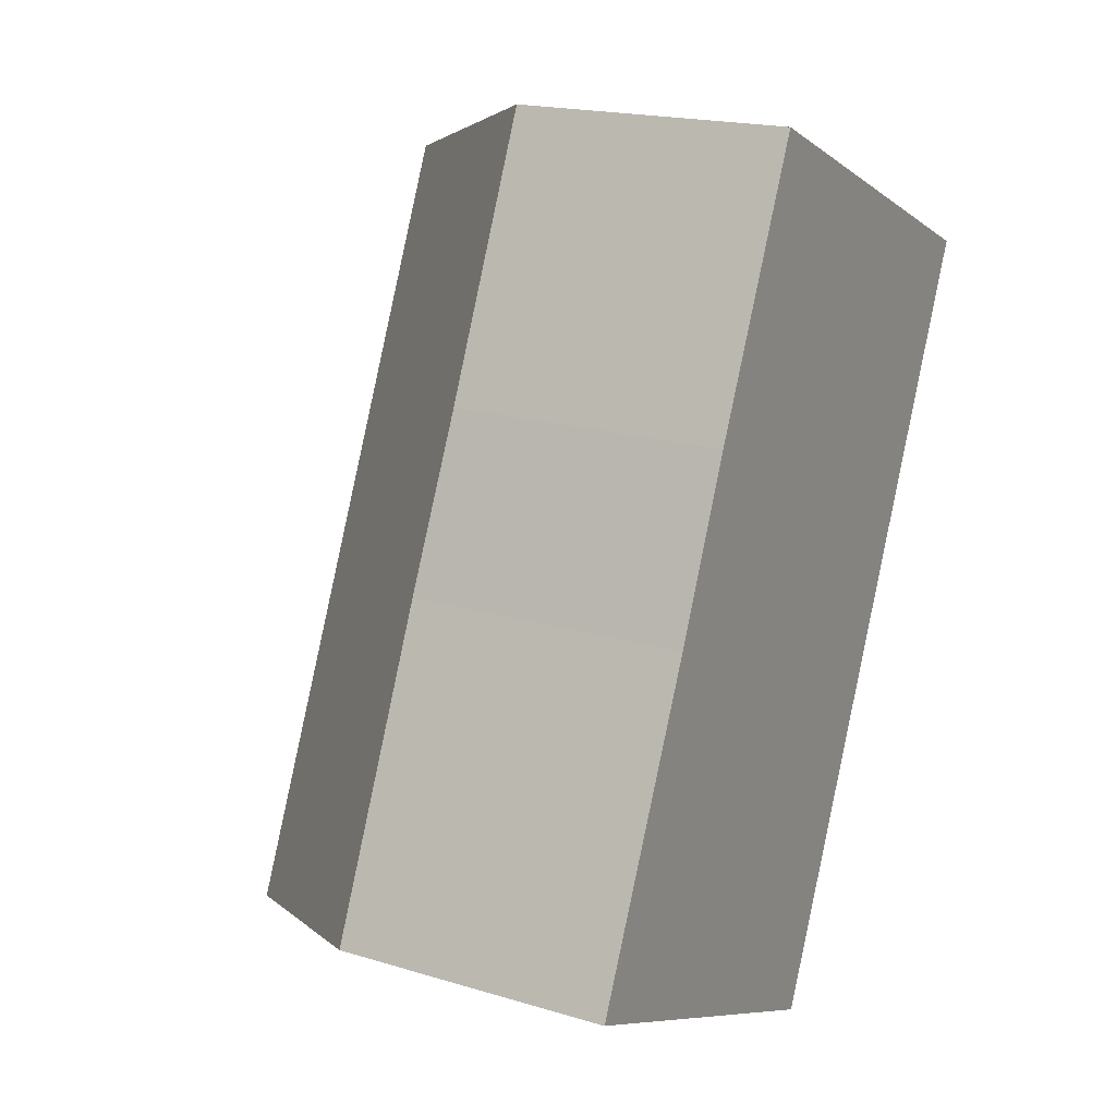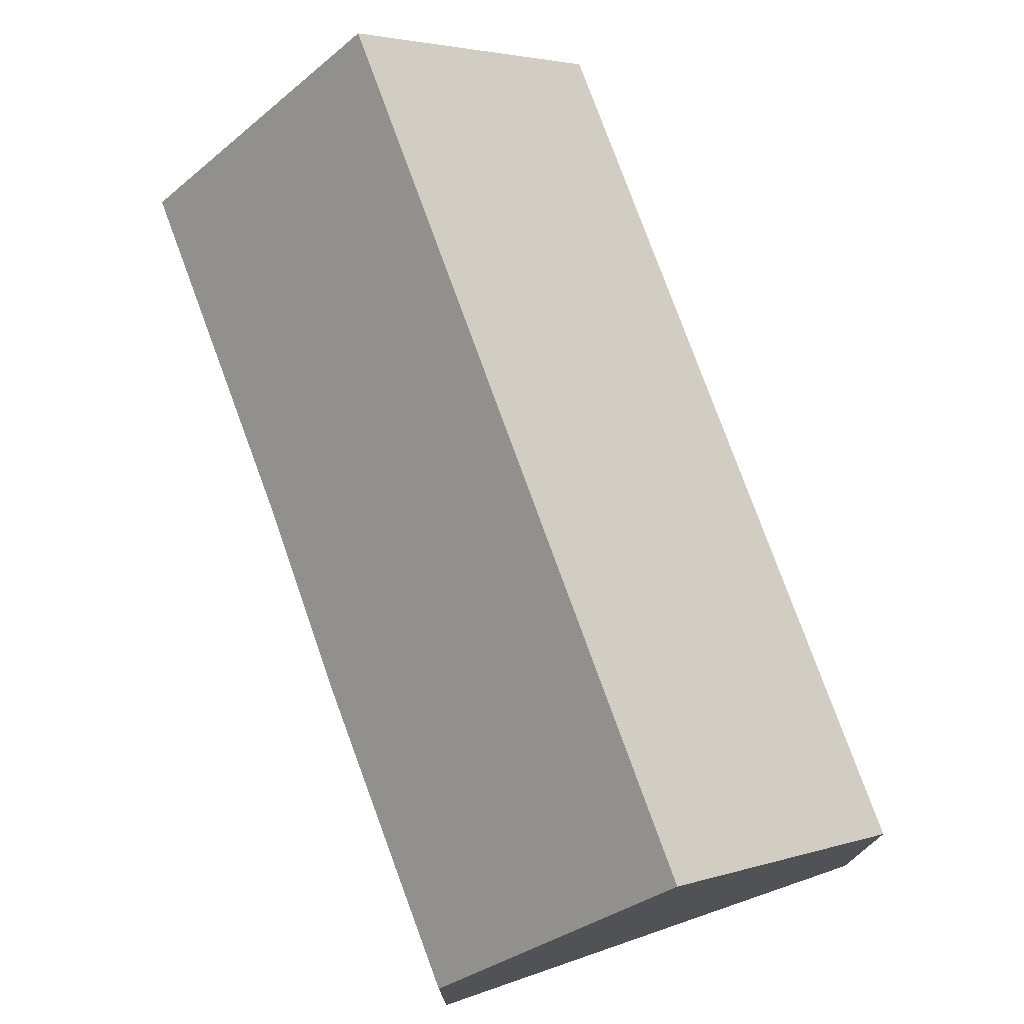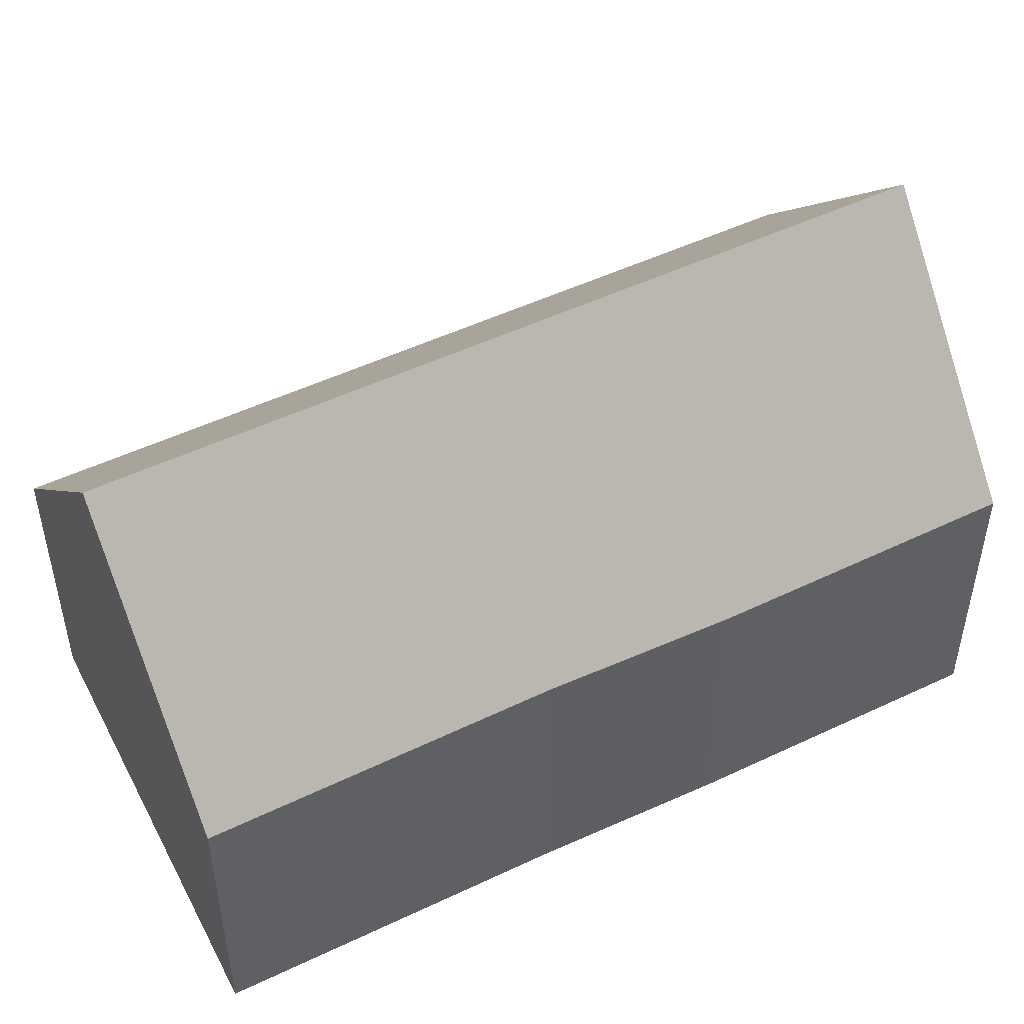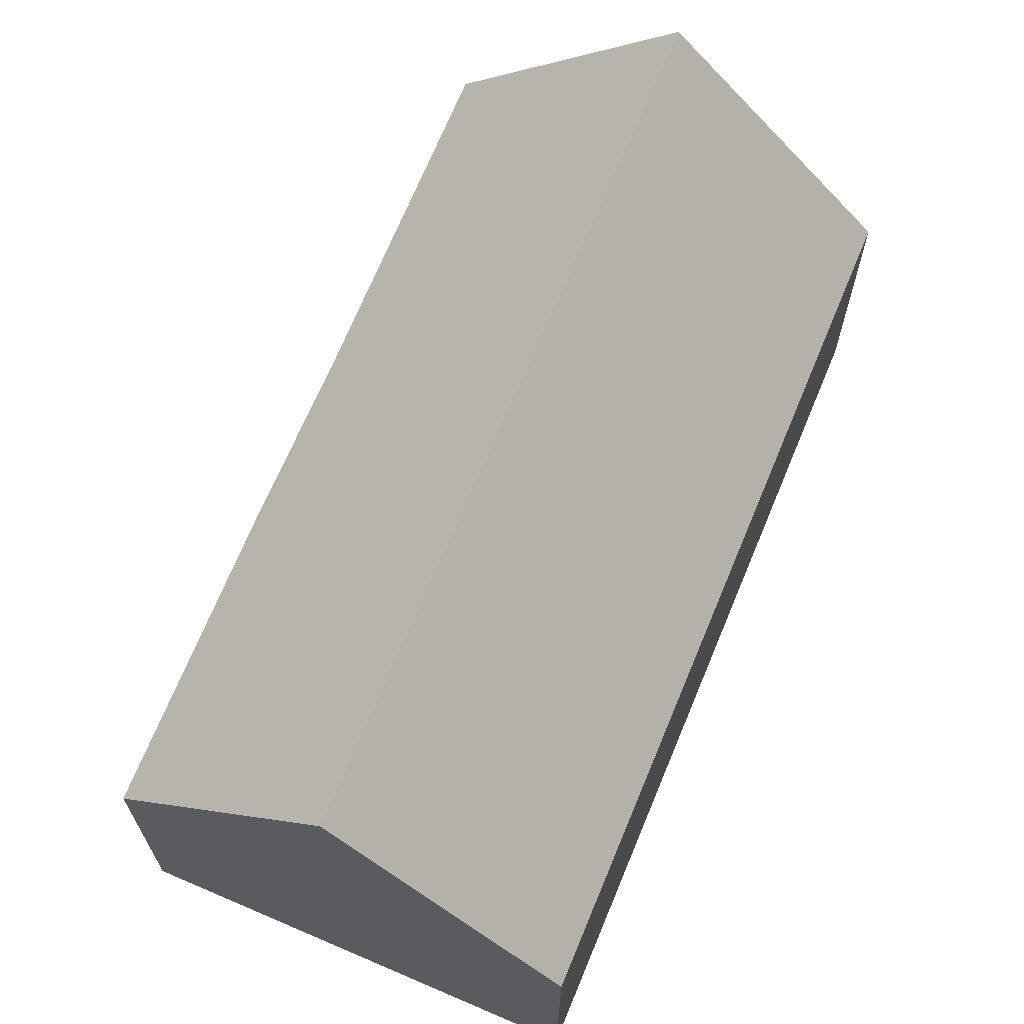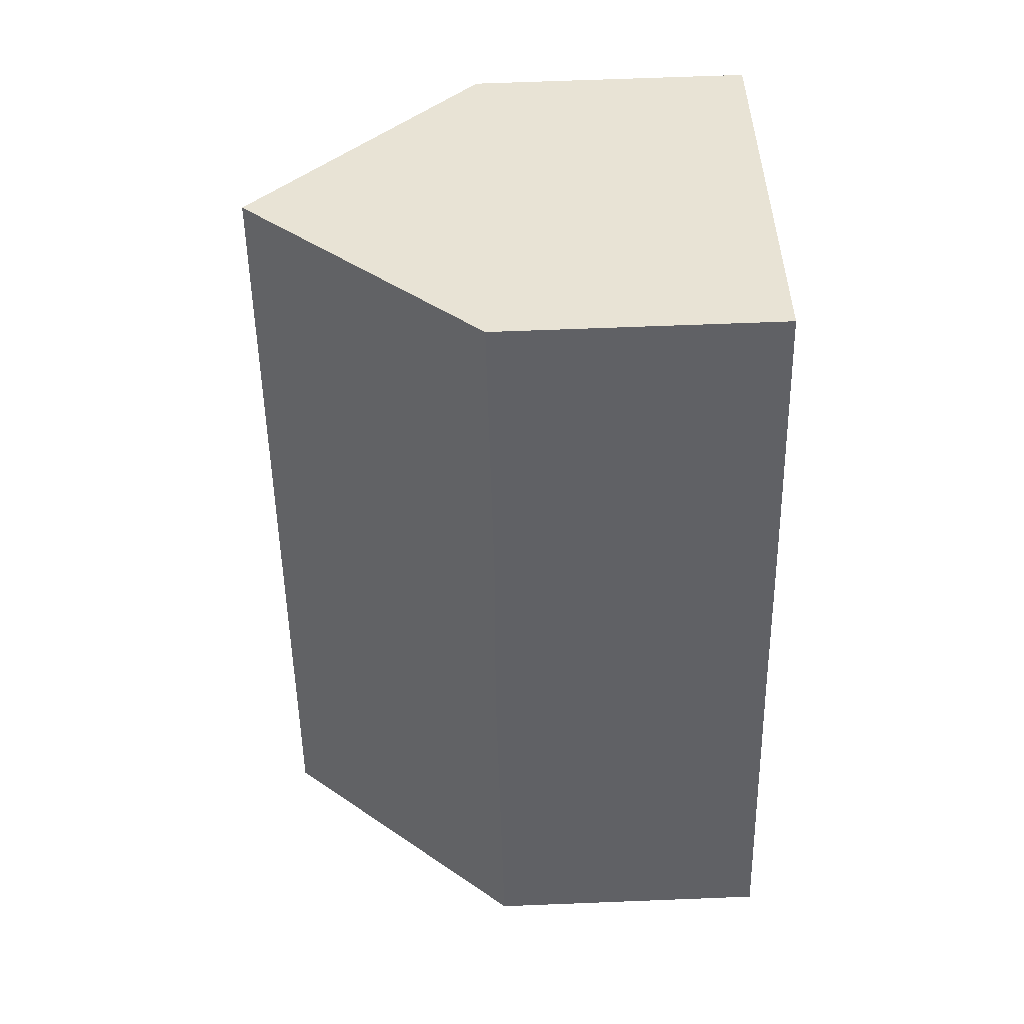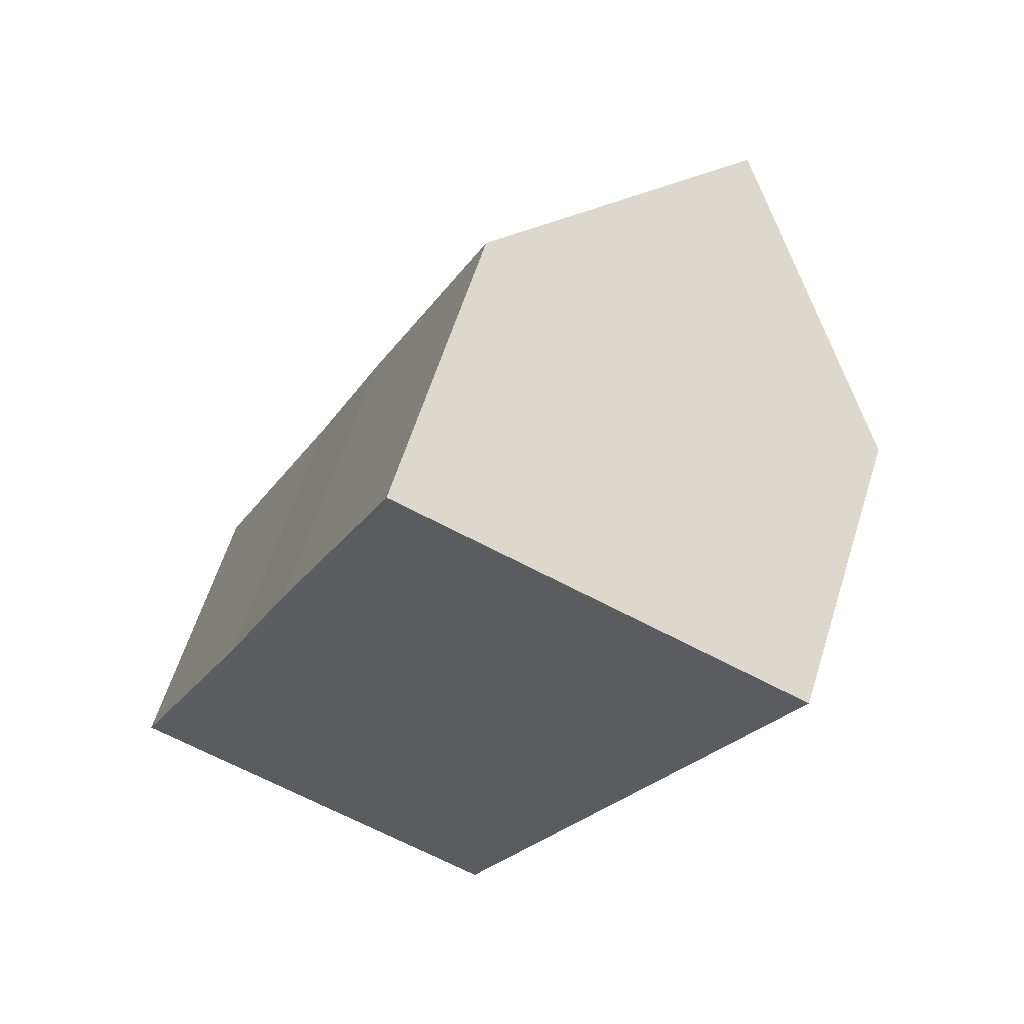
<metadata>
{"format":"obj","ext":"obj","renderer":"f3d","projection":"perspective","resolution":1024,"background":"white","views":[{"elev":18.6,"azim":-60.0,"up":"+Z"},{"elev":76.2,"azim":4.2,"up":"+Y"},{"elev":51.5,"azim":-92.9,"up":"+Y"},{"elev":68.7,"azim":46.5,"up":"+Y"},{"elev":64.8,"azim":-92.3,"up":"+Z"},{"elev":61.3,"azim":17.5,"up":"+Z"}]}
</metadata>
<code>
v  9.29 6.536 -4.088
v  12.34 12.01 15.22
v  17.01 6.536 13.22
v  4.641 12.01 -2.042
v  3.225 6.612 7.078
v  0 6.546 4.008e-16
v  4.901 6.551 10.97
v  7.731 6.603 17.2
v  9.29 2.503e-16 -4.088
v  4.641 1.25e-16 -2.042
v  0 0 0
v  3.225 -4.334e-16 7.078
v  4.901 -6.719e-16 10.97
v  7.731 -1.053e-15 17.2
v  12.34 -9.32e-16 15.22
v  17.01 -8.094e-16 13.22
g defaultobject
f 1 2 3
f 2 1 4
f 5 4 6
f 4 5 2
f 2 5 7
f 2 7 8
f 1 6 4
f 6 1 9
f 6 9 10
f 6 10 11
f 6 12 5
f 12 6 11
f 12 7 5
f 7 12 13
f 7 14 8
f 14 7 13
f 8 3 2
f 3 8 14
f 3 14 15
f 3 15 16
f 16 1 3
f 1 16 9
f 13 15 14
f 15 13 16
f 16 13 12
f 16 12 11
f 16 11 10
f 16 10 9

</code>
